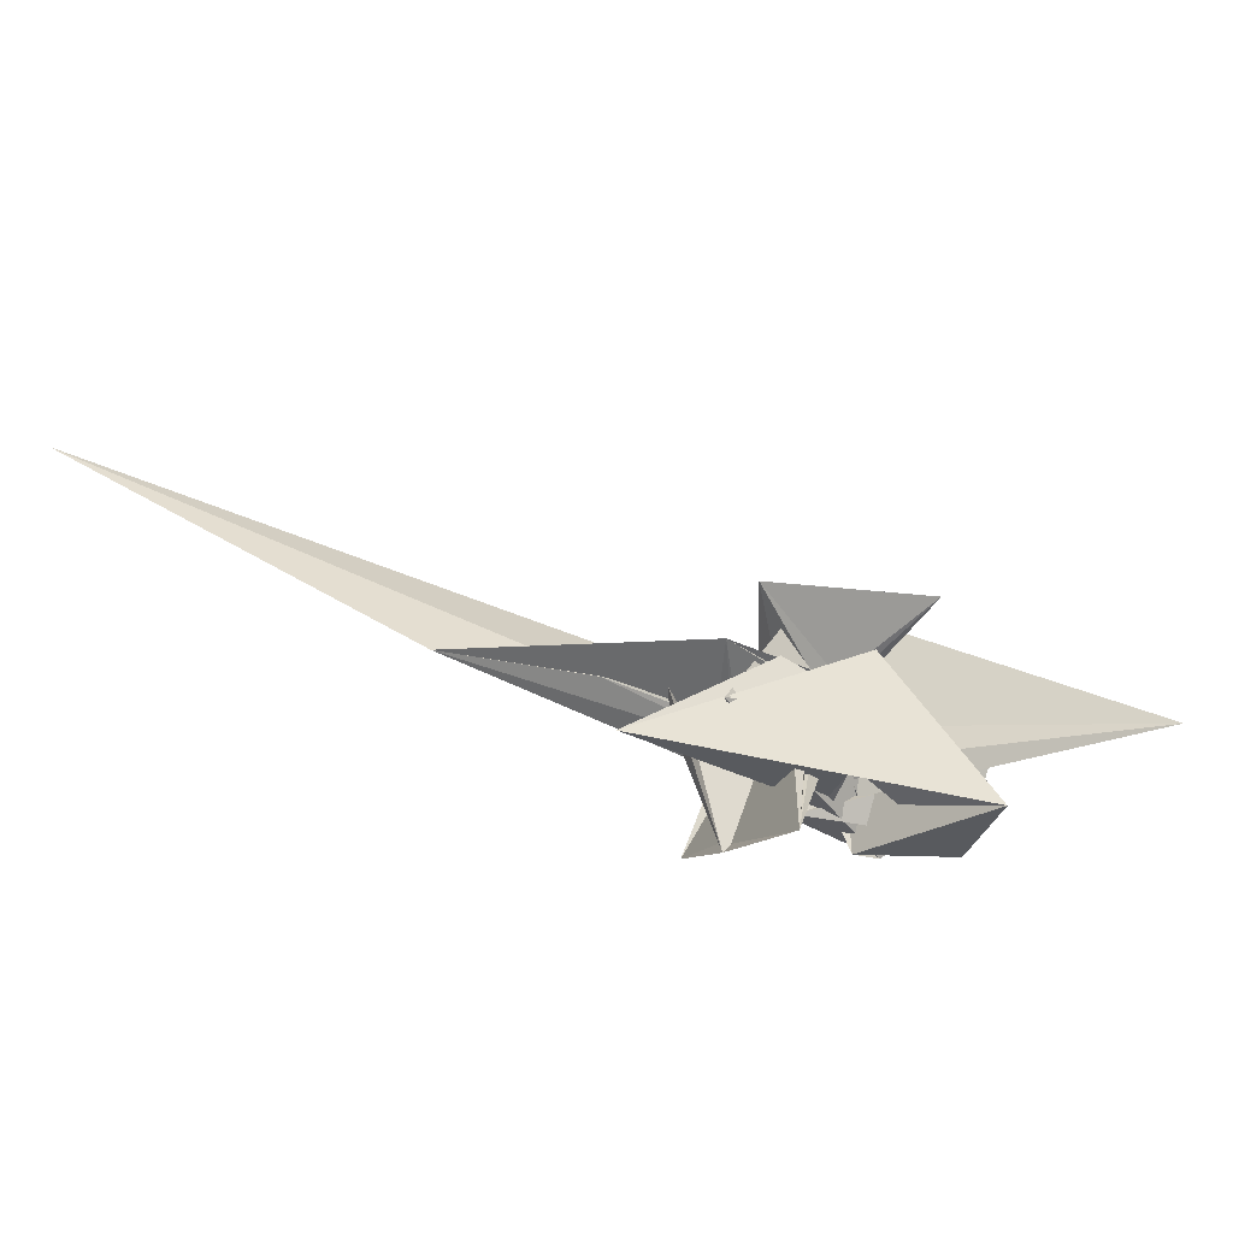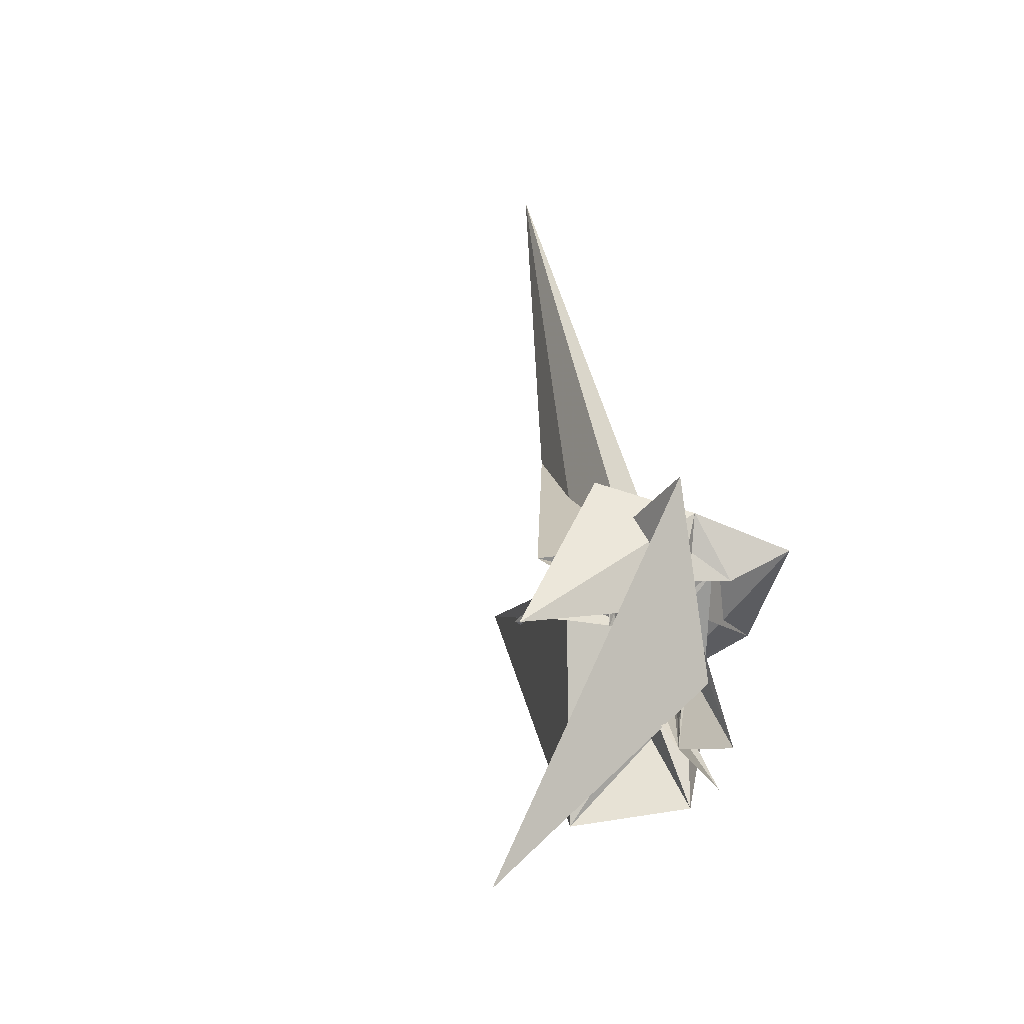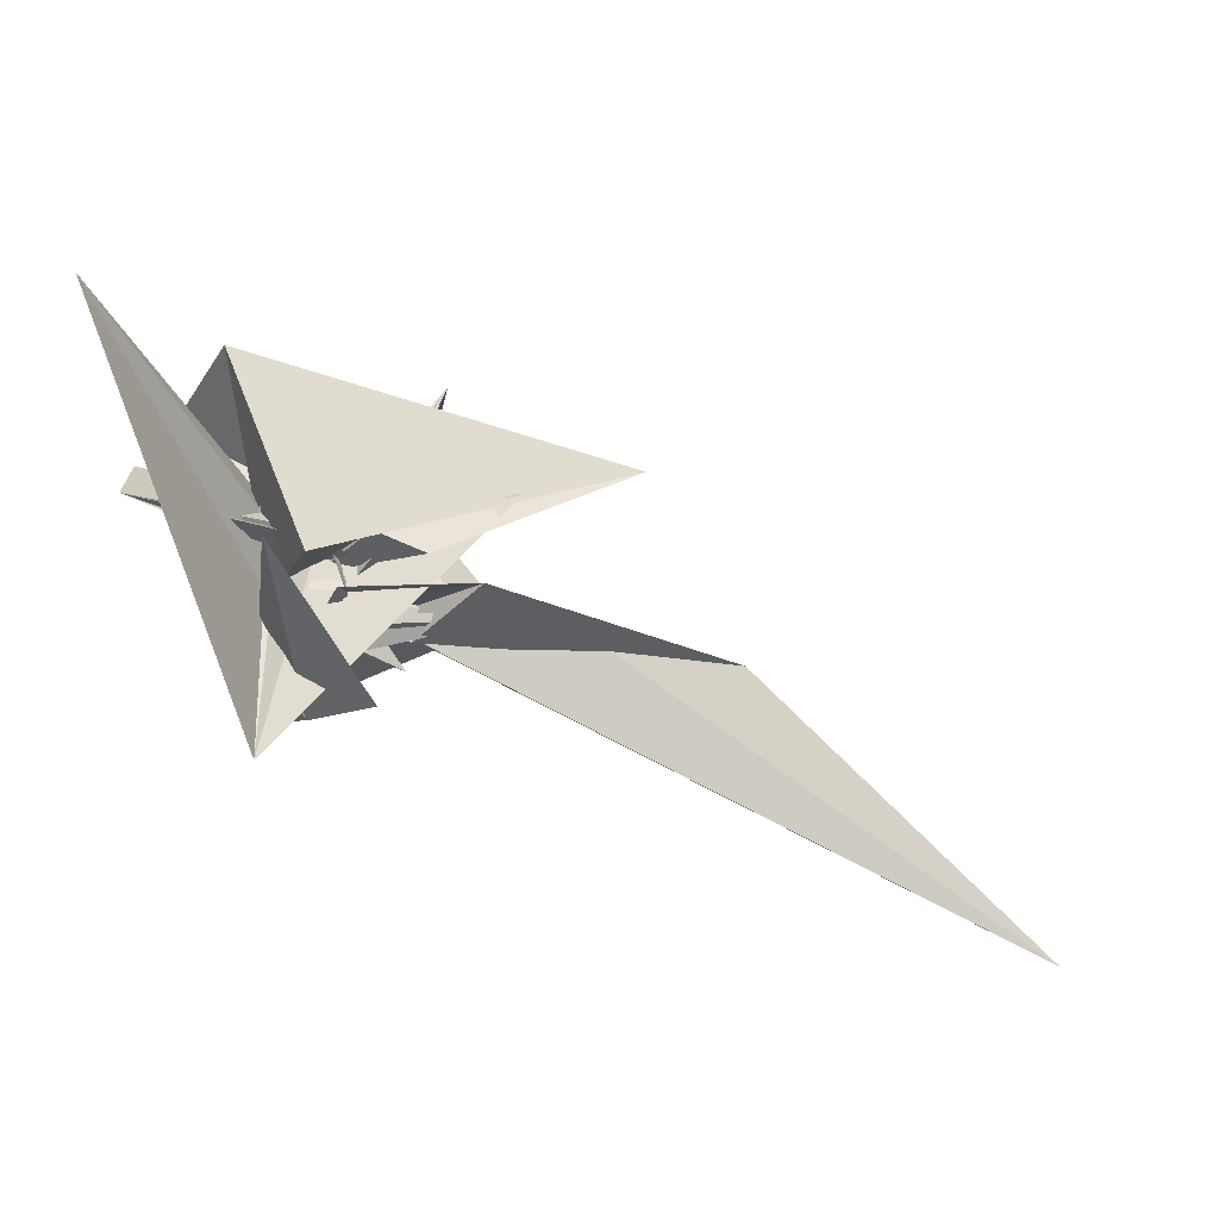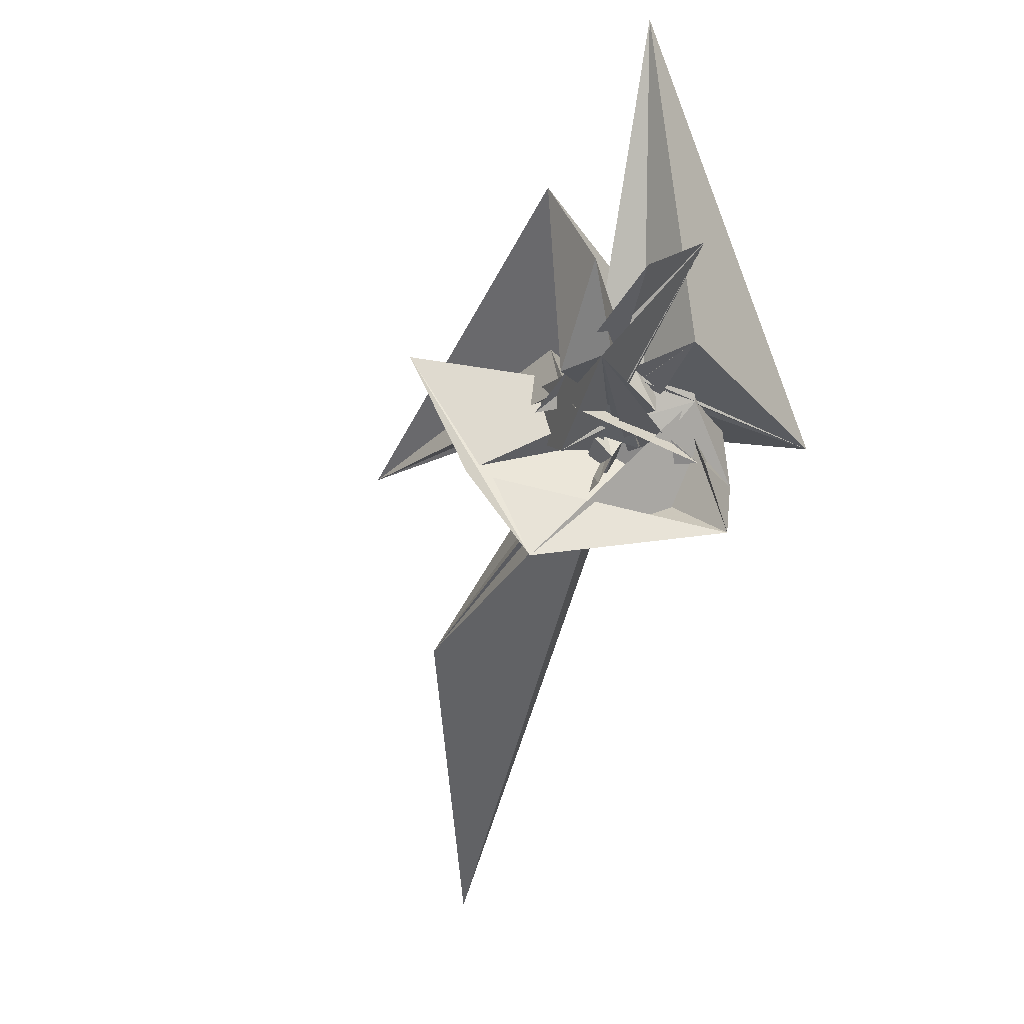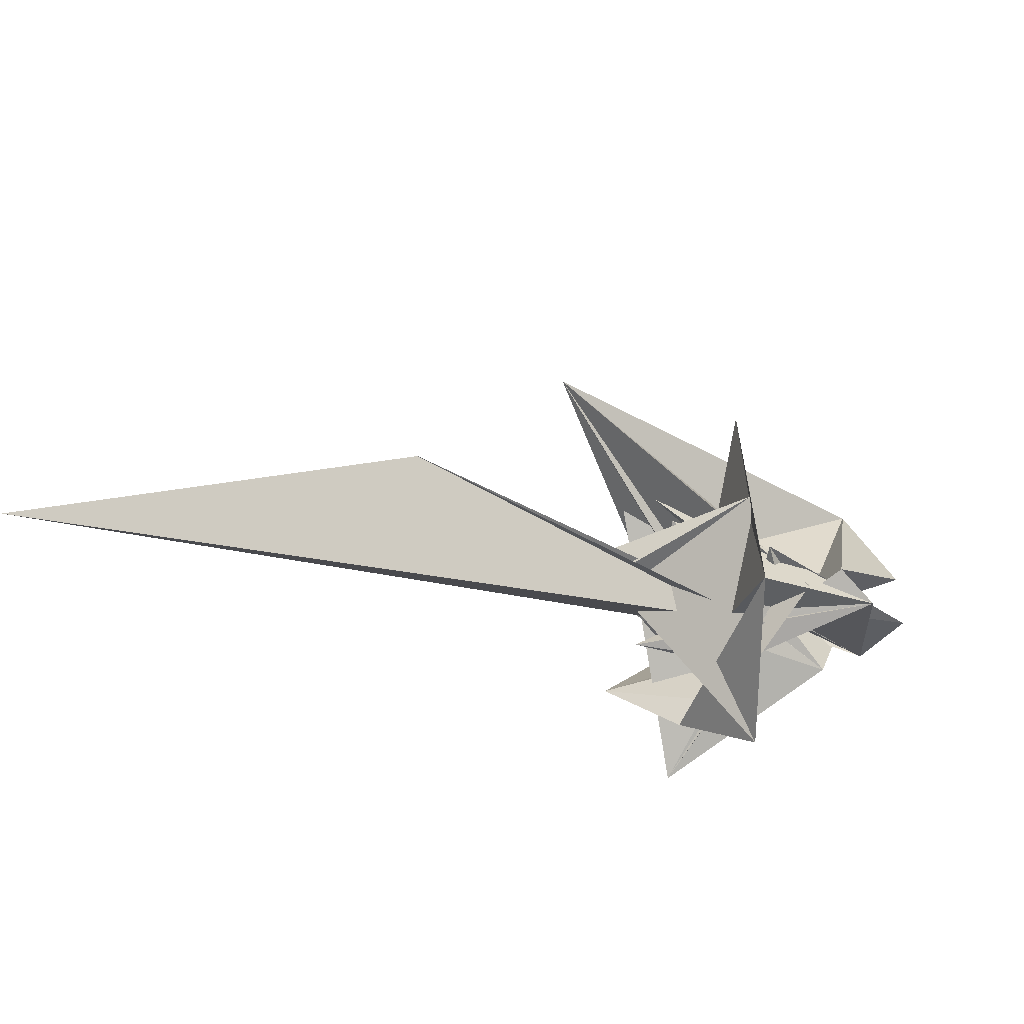
<metadata>
{"format":"obj","ext":"obj","renderer":"f3d","projection":"perspective","resolution":1024,"background":"white","views":[{"elev":-39.1,"azim":136.9,"up":"+Z"},{"elev":32.3,"azim":-122.4,"up":"+Z"},{"elev":55.1,"azim":7.7,"up":"+Y"},{"elev":-24.4,"azim":-114.4,"up":"+Y"},{"elev":-75.8,"azim":153.4,"up":"+Y"}]}
</metadata>
<code>
v -0.1697 -0.0295 -0.1267
v -0.2431 0.1338 -0.006056
v 0.08522 -0.03569 0.08374
v 0.1397 -0.0637 0.09164
v 0.01912 -0.02758 -0.1355
v 0.2065 -0.08933 -0.0326
v -0.04806 -0.02508 -0.06076
v 0.2703 0.08151 -0.1143
v 0.02886 0.08853 0.002318
v -0.04716 -0.02443 -0.06694
v -0.03386 0.03351 0.08334
v 0.1592 -0.0247 0.000664
v -0.005428 0.07867 0.08543
v 0.2655 -0.04225 0.003584
v -0.01611 0.05098 0.07909
v -0.04297 -0.02487 -0.07219
v -0.02923 0.007585 0.06861
v 0.01684 -0.07936 -0.09689
v 0.0864 -0.01538 0.04729
v 0.08944 -0.06119 -0.01638
v -0.05567 -0.02557 -0.04492
v -0.04418 -0.02727 -0.06298
v -0.04396 -0.02879 -0.04224
v -0.03085 0.04273 0.07628
v 0.1072 0.09159 -0.01057
v -0.03726 -0.02887 -0.0544
v -0.03637 -0.03107 -0.0405
v -0.03792 -0.02565 -0.07656
v 0.008664 0.01893 0.09366
v -0.03678 -0.02864 -0.05775
v -0.0606 -0.05282 -0.1125
v -0.03542 -0.0317 -0.03845
v -0.02002 -0.01759 0.2806
v 0.01279 0.07438 -0.1131
v -0.02965 0.01991 -0.05043
v -0.03447 -0.02885 -0.06079
v -0.03633 -0.03311 -0.02827
v 0.006543 0.04686 -0.02588
v 0.4215 0.02601 -0.2157
v -0.03219 -0.02678 -0.07988
v -0.0333 0.009186 0.0204
v 0.1293 0.04633 -0.03086
v -0.03164 -0.02928 -0.06334
v -0.0996 -0.02442 -0.1528
v -0.2578 0.06706 -0.1012
v -0.02913 0.001997 0.03134
v -0.01269 0.0176 -0.0339
v -0.0284 -0.02991 -0.0653
v -0.03627 0.009746 0.007976
v -0.0569 -0.02821 0.01335
v -0.01695 0.009676 0.01795
v -0.0266 0.007096 0.04052
v -0.02952 -0.08102 0.0927
v -0.02631 0.003373 0.03395
v -0.02598 -0.02821 -0.08205
v -0.02568 0.05133 -0.05623
v -0.02592 0.009479 0.04095
v -0.0256 -0.001686 0.03157
v -0.1677 0.02577 0.01727
v -0.02491 -0.03069 -0.06668
v -0.01244 -0.03984 -0.03039
v -0.02453 -0.008763 0.06629
v -0.02442 0.005847 0.06825
v -0.02353 -0.04711 0.04634
v -0.0235 2.9e-05 0.03343
v -0.02349 0.004749 0.03657
v -0.02334 0.003994 0.07917
v -0.01706 -0.00518 -0.1124
v 0.09905 -0.09667 -0.2043
v -0.02126 0.05141 -0.06089
v 0.1296 0.02756 0.2075
v -0.02142 0.01695 0.08096
v -0.0214 0.001745 0.03529
v -0.02127 -0.03159 -0.06751
v -0.06683 -0.1989 0.1133
v -0.02099 0.02116 0.07411
v -0.02067 0.006124 0.03919
v -0.01694 -0.002125 0.02958
v -0.05643 -0.09597 0.0894
v -0.01953 -0.02988 -0.08297
v -0.01941 -0.03518 0.06291
v -0.01929 0.003461 0.03714
v -0.01926 -0.003994 0.03442
v -0.01572 -0.0098 -0.01035
v -0.07483 0.06849 -0.03058
v -0.07061 0.02029 -0.08743
v -0.2654 0.4587 -0.09093
v -0.06286 0.1315 -0.08336
v -0.07033 0.01239 -0.04351
v -0.01787 -0.001938 0.03552
v -0.01757 -0.03259 -0.06774
v -0.008528 0.08359 -0.02692
v -0.01719 0.005177 0.039
v -0.05542 0.03589 -0.004828
v -0.01713 0.03028 0.07544
v -0.01671 0.05019 -0.0658
v -0.01648 0.000118 0.03662
v -0.01641 0.02904 0.08272
v -0.01606 -0.00634 -0.02069
v -0.01982 0.07044 -0.05247
v -0.02788 0.05956 -0.01003
v -0.0575 -0.000351 0.07701
v -0.0151 0.002174 0.03772
v -0.01476 -0.01855 0.06527
v -0.01391 -0.03367 -0.06738
v -0.01371 0.004229 0.03882
v -0.05851 0.0168 -0.006563
v -0.01618 0.06414 -0.05343
v -0.01308 -0.03174 -0.08262
v -0.2175 0.08526 -0.1571
v -0.01291 -0.006301 0.03727
v -0.01224 -0.003905 0.03761
v -0.01461 0.009177 -0.01836
v -0.01157 -0.00151 0.03795
v -0.01098 0.04906 -0.06913
v -0.0109 0.000887 0.03829
v 0.5832 -0.1748 -0.05188
v -0.01052 0.04645 -0.05264
v -0.01038 -0.0348 -0.06639
v -0.01023 0.003281 0.03863
v -0.1304 0.2395 -0.1841
v -0.009892 0.004248 0.03998
v -0.00988 0.004108 0.04095
v -0.009517 0.000181 0.06792
v -0.009877 0.004589 0.0397
v -0.009415 -0.008663 0.06533
v 0.02176 -0.1153 -0.03755
v -0.007192 0.04593 -0.05455
v -0.00725 -0.03596 -0.06435
v 0.01908 0.1502 0.06568
v -0.006857 -0.03371 -0.081
v 0.008555 0.01843 0.005758
v 1.066 -0.4501 0.2096
v -0.01291 0.2537 0.1209
v -0.02453 -0.01797 0.06139
v -0.00477 0.04763 -0.07129
v 0.09066 -0.06377 -0.01586
v -0.001447 -0.03726 -0.0669
v -0.003698 0.04515 -0.05593
v 0.08842 0.1105 -0.007758
v 0.1646 0.0943 0.008342
v -0.003021 -0.008447 0.04344
v 0.349 -0.0843 -0.02578
v -0.002749 -0.01139 0.06366
v 0.06328 -0.06207 -0.01495
v 0.01782 -0.04186 -0.0771
v 0.05397 -0.05119 -0.03385
v -0.001094 -0.03572 -0.07818
v -0.0101 -0.03725 -0.03771
v 0.01903 -0.04478 -0.06419
v -6.1e-05 0.04425 -0.05675
v 0.009589 -0.05502 0.02125
v 0.03037 -0.04368 -0.07828
v 0.1404 0.08878 -0.2758
v 0.02107 -0.08139 0.1737
v -0.09277 -0.0208 -0.06082
v -0.05485 0.004786 0.07725
v 0.001267 0.002271 0.0793
v 0.00011 0.04704 -0.07317
v 0.1414 -0.04775 0.05532
v 0.003637 0.04325 -0.05698
v 0.003999 -0.0377 -0.07426
v 0.007303 0.04217 -0.05662
v 0.1238 -0.04466 -0.02854
v 0.05054 -0.2297 -0.1295
v 0.006751 -0.02484 0.05151
v 0.008131 0.0441 -0.07186
v 0.008232 -0.0237 0.03223
v 0.008233 -0.03958 -0.06939
v 0.04074 -0.005779 0.08845
v 0.007336 -0.01974 0.03368
v -0.05795 0.03823 0.05969
v 0.02622 -0.02332 0.04551
v 0.02146 -0.02168 0.04415
v 0.2385 0.05868 0.02
v 0.1155 -0.05187 -0.03282
v 0.01054 0.03999 -0.05577
v 0.007506 -0.01154 0.02885
v 0.01145 -0.04128 -0.06373
v 0.01338 -0.004023 0.02517
v 0.01165 -0.02455 0.03142
v 0.1714 -0.05006 -0.005991
v 0.01285 -0.02209 0.0307
v -0.01699 -0.02002 0.06889
v 0.0139 -0.04186 -0.05741
v 0.05381 0.04386 0.03756
v 0.01333 0.03966 -0.05284
v 0.01509 -0.0205 0.03202
v 0.01435 0.04213 -0.07024
v 0.02737 -0.04668 0.05395
v 0.0412 -0.02288 0.01923
v 0.01507 -0.02539 0.03062
v 0.0153 -0.01751 0.02959
v 0.0158 -0.02486 -0.01774
v 0.01394 -0.01321 0.02539
v 0.01684 -0.02309 0.02906
v 0.03468 0.06181 0.003564
v 0.02375 0.03463 -0.06016
v 0.01774 -0.01282 0.02837
v 0.0185 -0.02623 0.02982
v 0.0186 -0.0208 0.0275
v 0.03099 0.04279 -0.02149
v 0.05299 0.03231 -0.09949
v 0.06492 -0.01726 0.05668
v 0.02012 0.04012 -0.06742
v 0.02037 -0.0185 0.02594
v 0.03487 -0.01135 0.02712
v 0.02081 -0.02399 0.02731
v 0.03793 0.0279 -0.02997
v 0.1695 -0.000168 -0.09875
v 0.02734 -0.02119 0.03245
v 0.004177 0.03632 0.04444
v 0.1126 -0.002318 0.05045
v 0.02213 -0.01621 0.02438
v 0.03501 0.02974 -0.05866
v 0.02312 -0.02174 0.0248
v 0.02317 0.005089 0.06564
v 0.01678 -0.07214 -0.01772
v 0.02389 -0.01391 0.02282
v 0.05055 0.064 0.05545
v 0.02477 0.008014 -0.002466
v 0.02521 0.03814 -0.0635
v 0.02543 -0.0195 0.02228
v 0.02747 -0.01975 0.05949
v 0.03506 -0.006439 0.02694
v 0.02716 0.006811 0.003662
v 0.02708 -0.02933 -0.02084
v 0.02796 -0.01922 -0.0248
v 0.02774 -0.01725 0.01977
v 0.02944 0.03626 -0.05863
v 0.03005 -0.01501 0.01726
v 0.032 -0.002289 -0.02704
v 0.0327 0.03456 -0.05299
v 0.03437 0.03127 -0.0469
v 0.03726 0.006276 -0.01501
v 0.03941 -0.03278 0.02588
v 0.04079 0.003153 0.000188
v 0.04534 -0.03806 0.05145
v 0.05528 -0.002633 0.05656
v 0.06121 0.04199 0.04675
f 166 236 238
f 166 238 184
f 164 235 221
f 235 237 221
f 237 226 221
f 226 176 221
f 176 164 221
f 160 232 164
f 232 235 164
f 160 147 228
f 160 228 232
f 172 190 211
f 190 224 211
f 211 191 172
f 211 224 204
f 211 204 191
f 20 113 53
f 113 132 53
f 132 31 53
f 31 25 53
f 25 20 53
f 99 113 12
f 113 20 12
f 99 12 84
f 12 9 84
f 84 9 38
f 9 8 38
f 8 33 38
f 33 86 38
f 86 84 38
f 123 124 142
f 124 144 142
f 142 102 123
f 142 144 104
f 142 104 102
f 104 144 124
f 122 120 106
f 122 106 93
f 35 33 8
f 35 8 18
f 41 35 18
f 46 41 18
f 54 46 18
f 66 54 18
f 77 66 18
f 122 93 77
f 18 122 77
f 86 33 87
f 33 35 59
f 35 51 59
f 51 78 59
f 78 107 59
f 107 87 59
f 87 33 59
f 103 106 116
f 106 120 116
f 103 82 93
f 103 93 106
f 82 66 77
f 82 77 93
f 97 103 114
f 103 116 114
f 97 73 82
f 97 82 103
f 82 73 66
f 73 54 66
f 90 97 112
f 97 114 112
f 90 65 73
f 90 73 97
f 73 65 54
f 65 46 54
f 83 90 111
f 90 112 111
f 83 58 65
f 83 65 90
f 65 58 46
f 58 41 46
f 83 111 107
f 83 107 78
f 58 83 78
f 58 78 51
f 58 51 41
f 51 35 41
f 166 168 181
f 166 181 192
f 231 226 237
f 231 237 236
f 229 231 236
f 223 229 236
f 216 223 236
f 208 216 236
f 200 208 236
f 166 192 200
f 236 166 200
f 176 226 182
f 226 231 207
f 231 219 207
f 219 199 207
f 199 180 207
f 180 182 207
f 182 226 207
f 183 181 171
f 181 168 171
f 183 196 192
f 183 192 181
f 196 208 200
f 196 200 192
f 188 183 173
f 183 171 173
f 188 201 196
f 188 196 183
f 196 201 208
f 201 216 208
f 193 188 174
f 188 173 174
f 193 206 201
f 193 201 188
f 201 206 216
f 206 223 216
f 195 193 178
f 193 174 178
f 195 214 206
f 195 206 193
f 206 214 223
f 214 229 223
f 195 178 180
f 195 180 199
f 214 195 199
f 214 199 219
f 214 219 229
f 219 231 229
f 19 52 57
f 52 125 57
f 125 122 57
f 122 18 57
f 18 19 57
f 171 168 166
f 117 133 143
f 204 217 220
f 117 143 147
f 191 204 220
f 191 220 175
f 173 171 166
f 174 173 166
f 178 174 166
f 180 178 166
f 184 190 172
f 166 184 172
f 180 166 172
f 180 172 191
f 182 180 191
f 117 147 160
f 182 191 175
f 176 182 175
f 164 176 175
f 160 164 175
f 175 117 160
f 227 225 218
f 227 218 185
f 228 227 185
f 239 238 236
f 232 228 185
f 240 239 236
f 240 236 237
f 232 185 234
f 235 232 234
f 234 240 237
f 237 235 234
f 161 151 91
f 151 74 91
f 91 105 163
f 91 163 161
f 105 119 177
f 105 177 163
f 119 129 187
f 119 187 177
f 129 138 198
f 129 198 187
f 138 146 203
f 138 203 198
f 146 150 210
f 146 210 203
f 150 153 210
f 153 213 210
f 153 156 213
f 156 215 213
f 156 152 212
f 156 212 215
f 152 149 212
f 149 209 212
f 149 145 209
f 145 202 209
f 145 137 197
f 145 197 202
f 137 127 186
f 137 186 197
f 127 117 175
f 127 175 186
f 130 140 50
f 140 61 50
f 50 44 121
f 50 121 130
f 44 37 110
f 44 110 121
f 37 32 101
f 37 101 110
f 32 27 94
f 32 94 101
f 27 23 94
f 23 89 94
f 23 21 89
f 21 85 89
f 21 22 88
f 21 88 85
f 22 26 92
f 22 92 88
f 26 30 100
f 26 100 92
f 30 36 108
f 30 108 100
f 36 43 108
f 43 118 108
f 43 48 118
f 48 128 118
f 48 60 139
f 48 139 128
f 60 74 139
f 74 151 139
f 233 234 185
f 233 185 179
f 179 169 233
f 169 230 233
f 169 162 222
f 169 222 230
f 162 148 205
f 162 205 222
f 148 131 189
f 148 189 205
f 131 109 167
f 131 167 189
f 109 80 159
f 109 159 167
f 80 55 159
f 55 136 159
f 55 40 115
f 55 115 136
f 40 28 115
f 28 96 115
f 28 16 70
f 28 70 96
f 16 10 56
f 16 56 70
f 10 7 56
f 7 47 56
f 7 5 47
f 5 45 47
f 5 2 45
f 2 42 45
f 132 141 68
f 141 39 68
f 39 34 68
f 34 31 68
f 31 132 68
f 39 141 140
f 175 220 240
f 159 136 115
f 205 189 167
f 47 45 42
f 70 56 47
f 70 47 42
f 233 230 222
f 115 96 70
f 159 115 70
f 159 70 42
f 205 167 159
f 234 233 222
f 222 205 159
f 234 222 159
f 39 140 130
f 39 130 121
f 42 39 121
f 42 121 110
f 42 110 101
f 42 101 94
f 42 94 89
f 42 89 85
f 42 85 88
f 42 88 92
f 42 92 100
f 42 100 108
f 159 42 108
f 159 108 118
f 159 118 128
f 159 128 139
f 159 139 151
f 159 151 161
f 159 161 163
f 159 163 177
f 234 159 177
f 234 177 187
f 234 187 198
f 234 198 203
f 234 203 210
f 234 210 213
f 234 213 215
f 234 215 212
f 240 234 212
f 186 175 240
f 197 186 240
f 202 197 240
f 209 202 240
f 212 209 240
f 225 227 194
f 227 228 194
f 228 147 194
f 147 143 194
f 143 225 194
f 218 225 133
f 225 143 133
f 49 52 19
f 17 63 67
f 6 49 19
f 17 67 3
f 6 19 17
f 17 3 6
f 67 63 126
f 125 52 49
f 158 67 126
f 125 49 154
f 126 125 154
f 126 154 158
f 170 98 72
f 98 11 72
f 11 3 72
f 3 67 72
f 67 158 72
f 158 170 72
f 29 79 75
f 29 75 14
f 98 95 24
f 11 98 24
f 24 29 14
f 14 11 24
f 157 95 98
f 75 79 155
f 157 98 170
f 165 75 155
f 165 155 157
f 170 165 157
f 135 13 76
f 13 24 76
f 24 95 76
f 95 157 76
f 157 135 76
f 134 15 13
f 13 135 134
f 13 15 29
f 13 29 24
f 15 134 71
f 134 155 71
f 155 79 71
f 79 29 71
f 29 15 71
f 134 135 157
f 134 157 155
f 165 170 154
f 170 158 154
f 14 75 69
f 75 165 69
f 165 154 69
f 154 49 69
f 49 6 69
f 6 14 69
f 11 14 3
f 14 6 3
f 224 190 184
f 217 204 224
f 224 184 238
f 239 217 224
f 224 238 239
f 4 81 62
f 81 104 62
f 104 124 62
f 124 126 62
f 126 63 62
f 63 17 62
f 17 4 62
f 218 133 117
f 61 64 1
f 40 55 80
f 109 131 148
f 2 5 7
f 7 10 16
f 2 7 16
f 162 169 179
f 16 28 40
f 16 40 80
f 2 16 80
f 80 109 148
f 162 179 185
f 80 148 162
f 80 162 185
f 218 117 127
f 218 127 137
f 185 218 137
f 185 137 145
f 185 145 149
f 185 149 152
f 185 152 156
f 185 156 153
f 185 153 150
f 185 150 146
f 80 185 146
f 80 146 138
f 80 138 129
f 80 129 119
f 80 119 105
f 80 105 91
f 80 91 74
f 80 74 60
f 80 60 48
f 80 48 43
f 2 80 43
f 2 43 36
f 2 36 30
f 2 30 26
f 2 26 22
f 2 22 21
f 2 21 23
f 2 23 27
f 1 2 27
f 50 61 1
f 44 50 1
f 37 44 1
f 32 37 1
f 27 32 1
f 116 120 122
f 140 141 132
f 104 81 64
f 140 132 113
f 102 104 64
f 102 64 61
f 114 116 122
f 112 114 122
f 111 112 122
f 107 111 122
f 126 124 123
f 125 126 123
f 122 125 123
f 107 122 123
f 107 123 102
f 87 107 102
f 140 113 99
f 87 102 61
f 86 87 61
f 84 86 61
f 99 84 61
f 61 140 99
f 25 31 34
f 4 17 19
f 1 4 19
f 25 34 39
f 25 39 42
f 20 25 42
f 12 20 42
f 12 42 2
f 9 12 2
f 9 2 1
f 1 19 18
f 1 18 8
f 1 8 9
f 240 220 239
f 220 217 239
f 81 4 64
f 4 1 64

</code>
